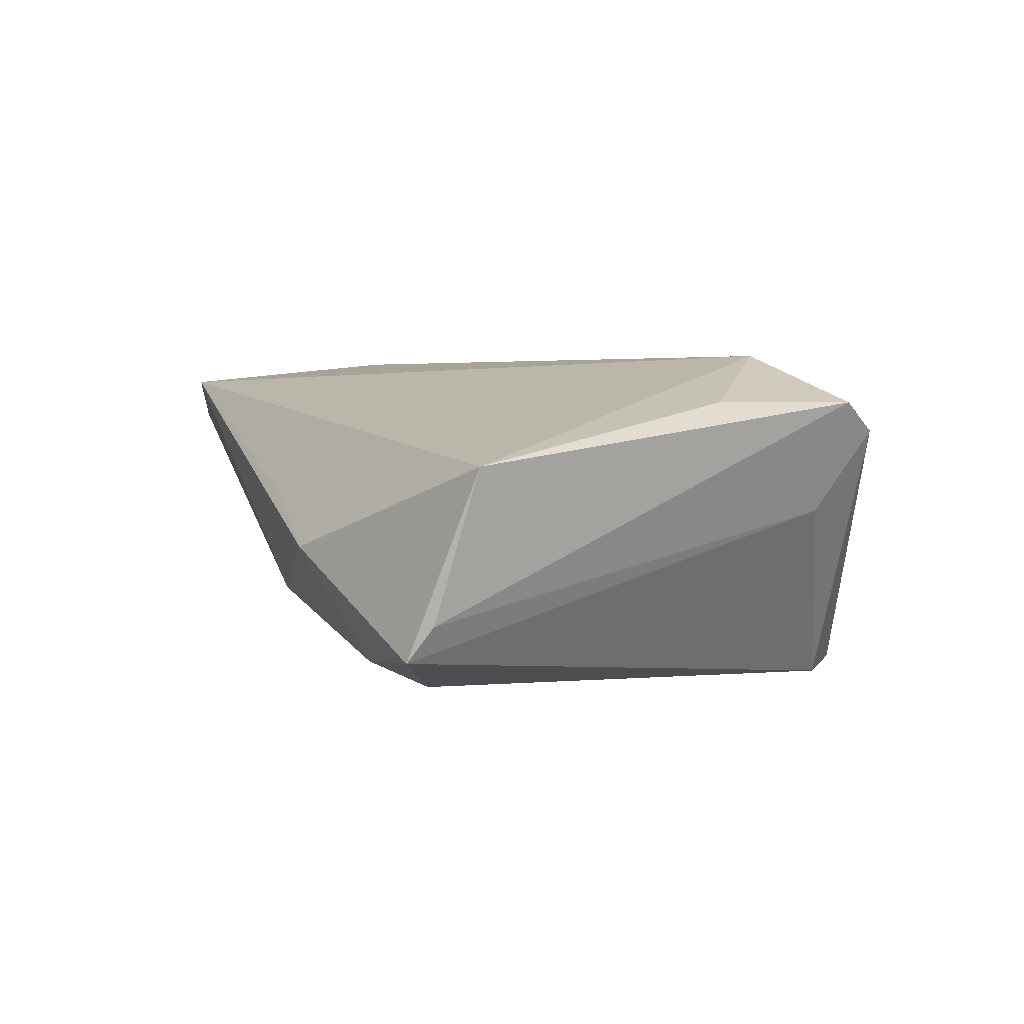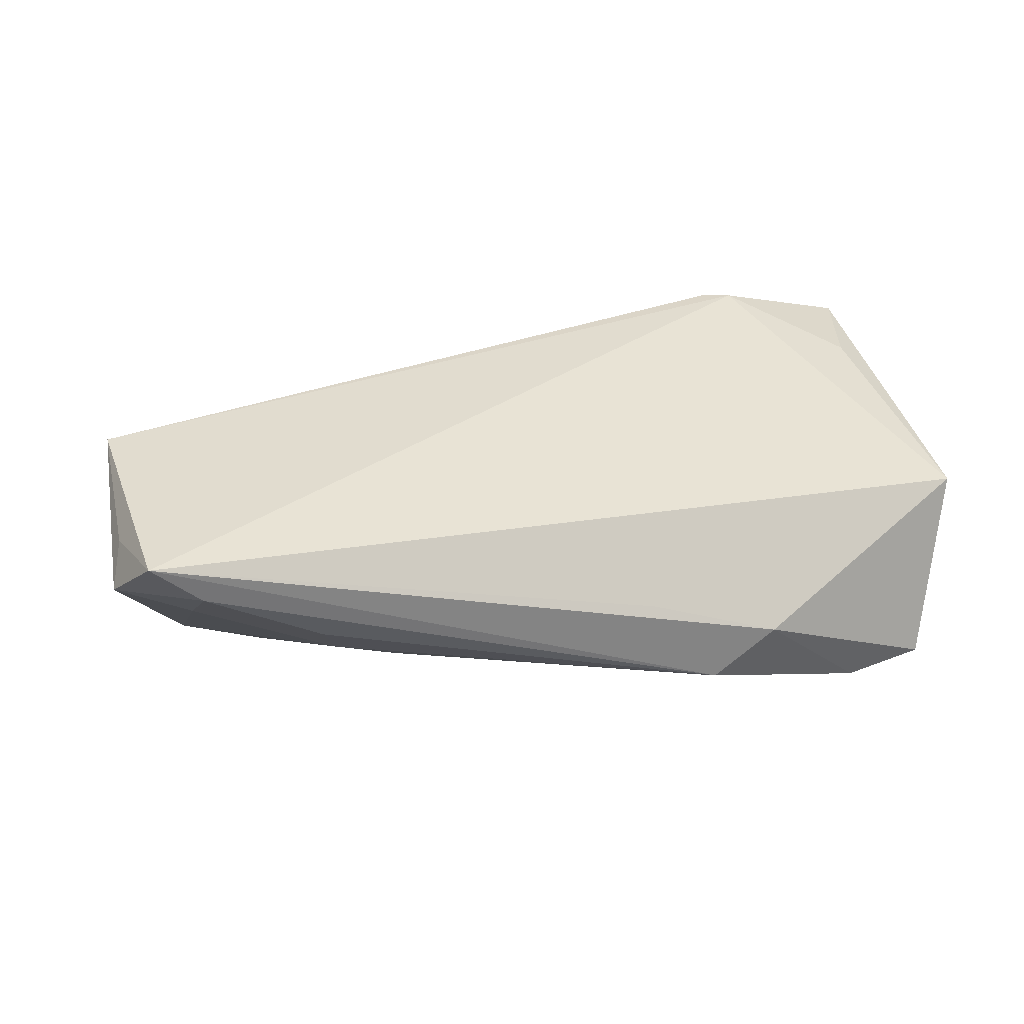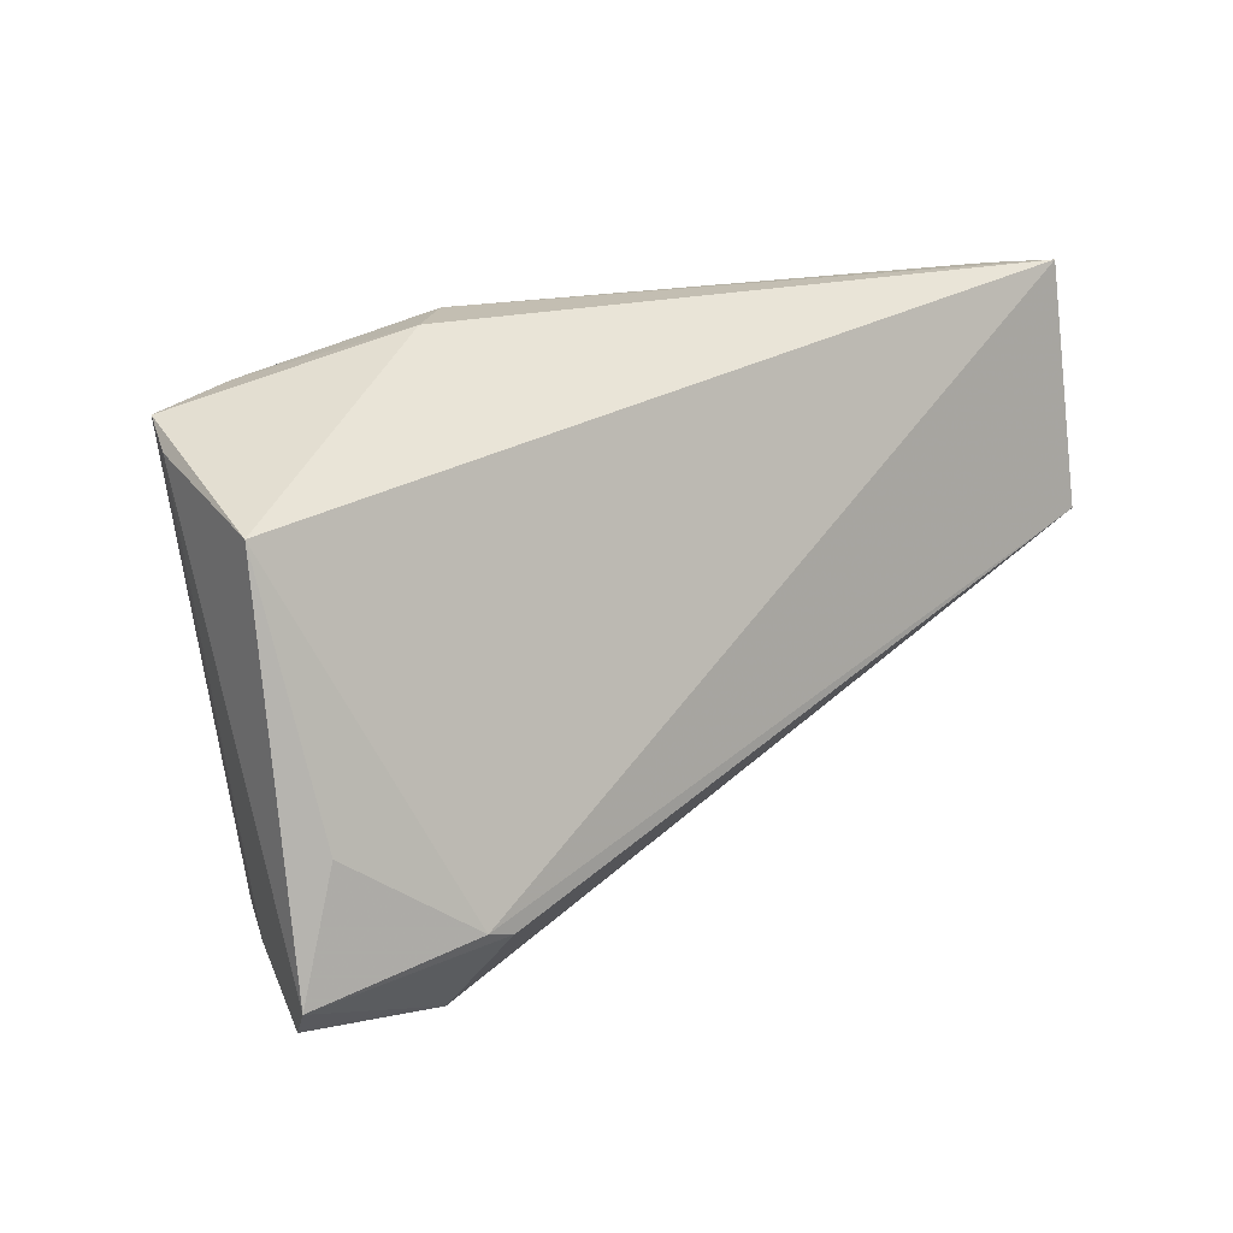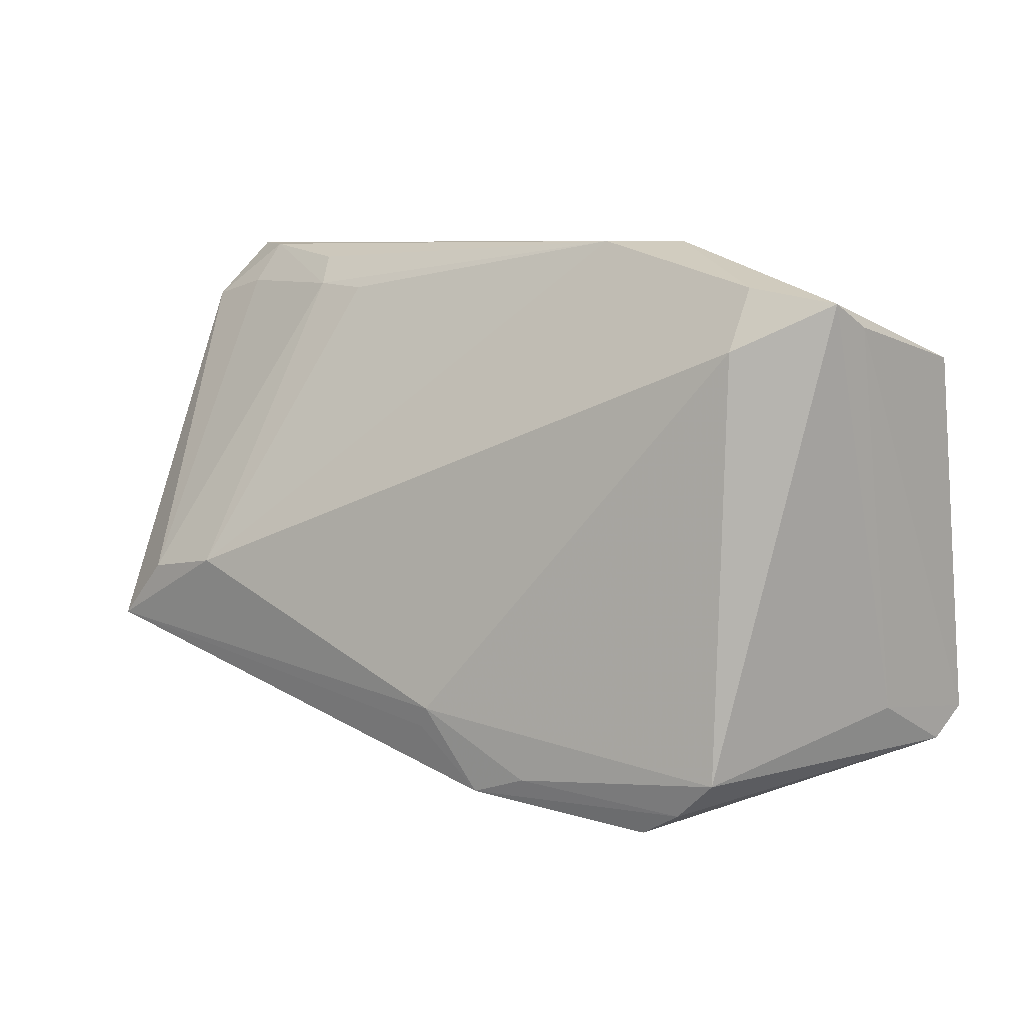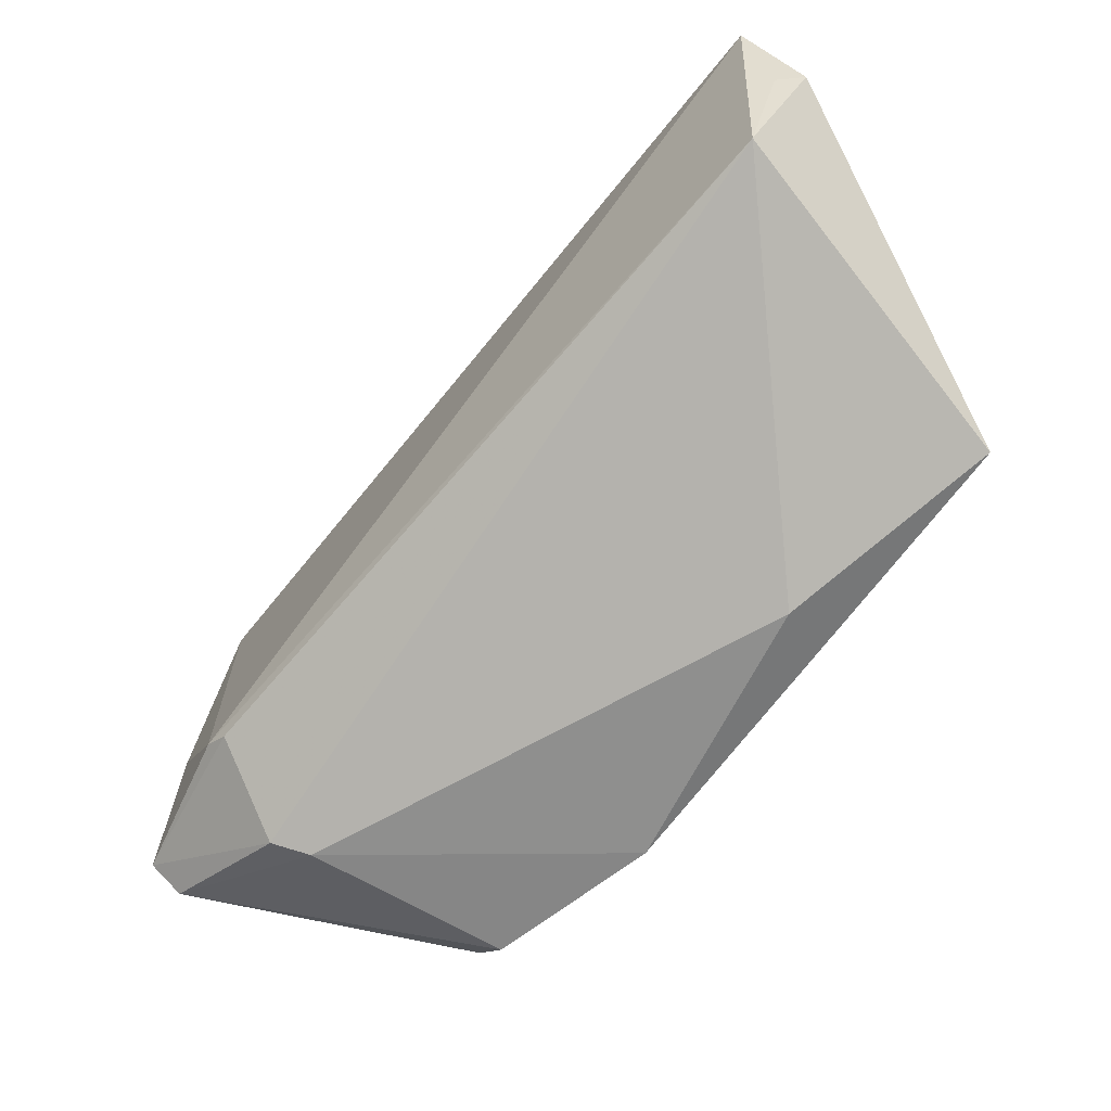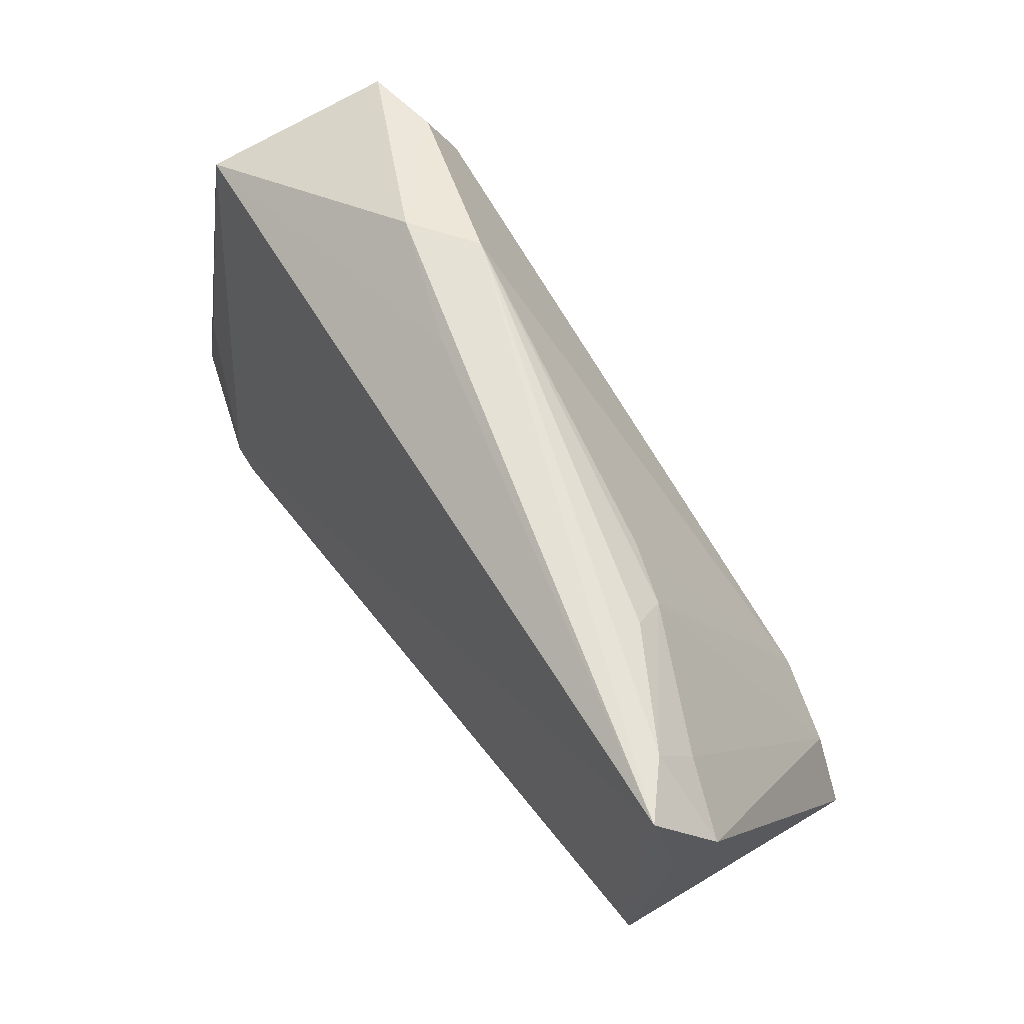
<metadata>
{"format":"obj","ext":"obj","renderer":"f3d","projection":"perspective","resolution":1024,"background":"white","views":[{"elev":3.6,"azim":-107.8,"up":"+Z"},{"elev":28.6,"azim":165.1,"up":"+Z"},{"elev":17.5,"azim":-44.5,"up":"+Y"},{"elev":7.4,"azim":-150.7,"up":"+Y"},{"elev":-48.6,"azim":47.3,"up":"+Y"},{"elev":64.5,"azim":55.0,"up":"+Y"}]}
</metadata>
<code>
v 0.03653 0.03226 0.004994
v -0.03453 -0.02029 0.02109
v 0.02708 0.02818 -0.001782
v -0.04861 -0.009955 0.01542
v 0.05921 0.02276 0.01624
v 0.06061 0.02686 0.01191
v -0.04776 -0.02282 0.002496
v 0.0507 0.03408 0.01303
v -0.02376 -0.03715 -0.01702
v -0.03113 -0.02135 0.02112
v -0.005442 0.03347 0.003114
v 0.0506 -0.00989 -0.01689
v 0.05171 0.02884 0.00872
v 0.004261 -0.02389 -0.02185
v -0.02876 -0.03426 -0.01791
v -0.05281 -0.02446 0.01541
v 0.03467 0.02866 0.0007275
v 0.03071 -0.02546 -0.01086
v 0.05874 0.00487 0.02112
v -0.04793 0.02441 -0.009715
v 0.05668 0.03435 0.01818
v -0.001837 -0.03413 -0.02
v -0.05182 0.02019 0.008397
v -0.01389 0.03435 -0.008198
v -0.03365 -0.02972 -0.01901
v -0.051 -0.02823 0.01202
v 0.005447 -0.02645 -0.02101
v 0.05718 -0.01711 -0.01561
v -0.04618 0.02718 -0.01398
v -0.008651 -0.03182 -0.02036
v -0.0293 -0.03346 0.008047
v -0.02169 0.03435 -0.002433
v 0.04014 -0.008067 -0.01953
v -0.0349 0.02161 -0.01853
v -0.03583 0.02895 -0.015
v -0.03238 -0.03191 0.01194
f 19 28 6
f 16 23 20
f 20 23 29
f 16 20 7
f 7 20 29
f 19 21 2
f 2 21 23
f 25 7 29
f 29 23 32
f 32 35 29
f 8 21 6
f 5 19 6
f 6 21 5
f 5 21 19
f 6 28 12
f 27 14 28
f 22 9 15
f 14 27 22
f 22 27 28
f 22 31 9
f 4 23 16
f 16 2 4
f 4 2 23
f 28 19 18
f 19 31 18
f 18 22 28
f 31 22 18
f 19 2 10
f 10 2 16
f 16 7 26
f 7 25 26
f 26 25 15
f 15 9 26
f 9 31 26
f 23 21 11
f 11 32 23
f 21 32 11
f 24 32 21
f 21 8 24
f 35 32 24
f 24 17 3
f 28 14 33
f 33 12 28
f 33 24 3
f 3 17 33
f 33 17 12
f 15 25 30
f 30 22 15
f 30 25 14
f 14 22 30
f 36 31 19
f 19 10 36
f 36 26 31
f 36 10 16
f 16 26 36
f 13 8 6
f 13 17 8
f 6 12 13
f 12 17 13
f 8 17 1
f 1 24 8
f 17 24 1
f 34 33 14
f 14 25 34
f 35 24 34
f 24 33 34
f 29 35 34
f 34 25 29

</code>
